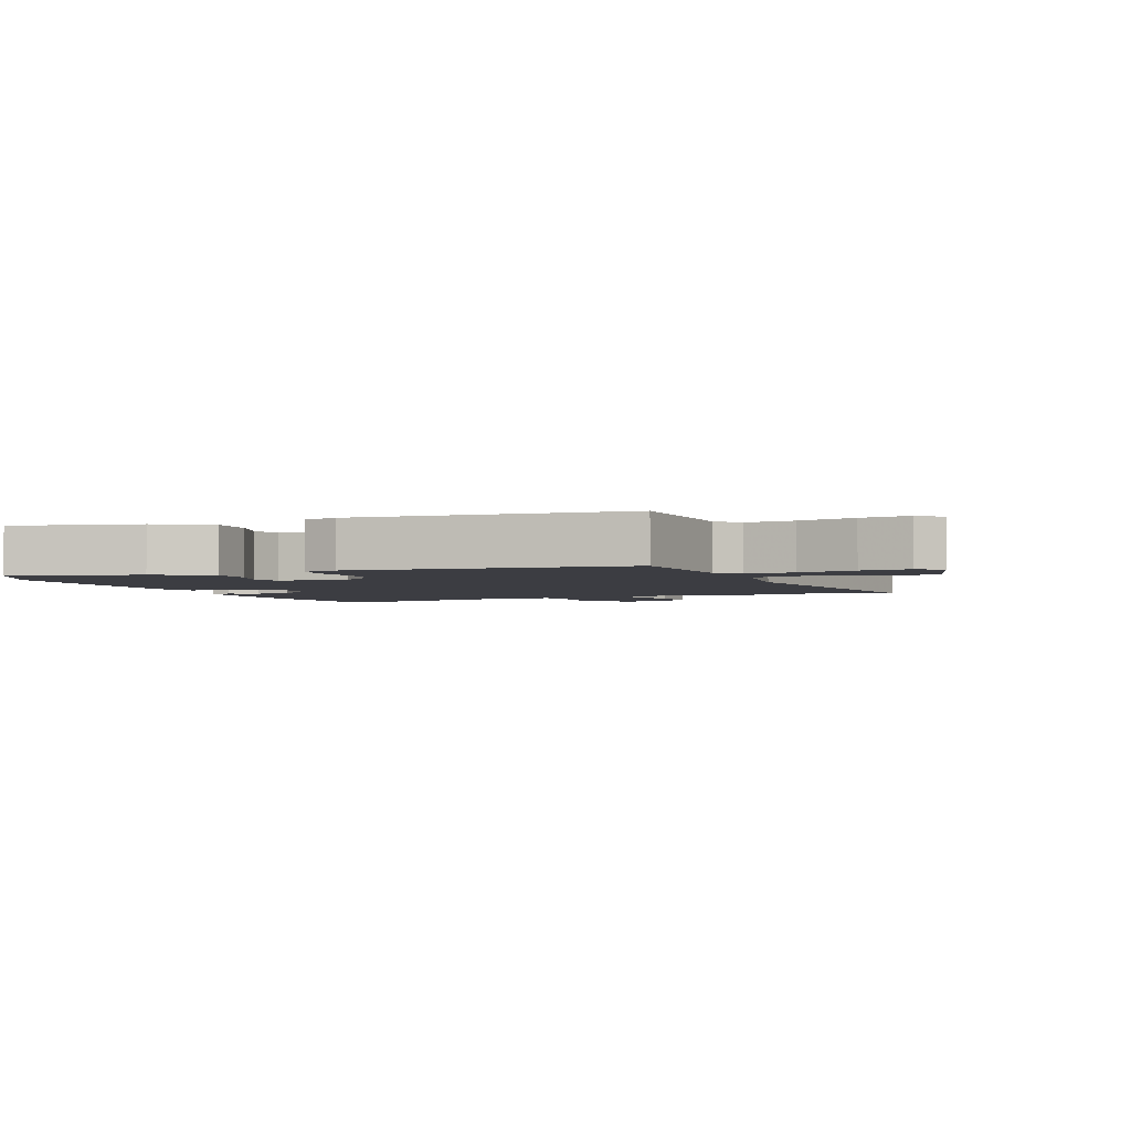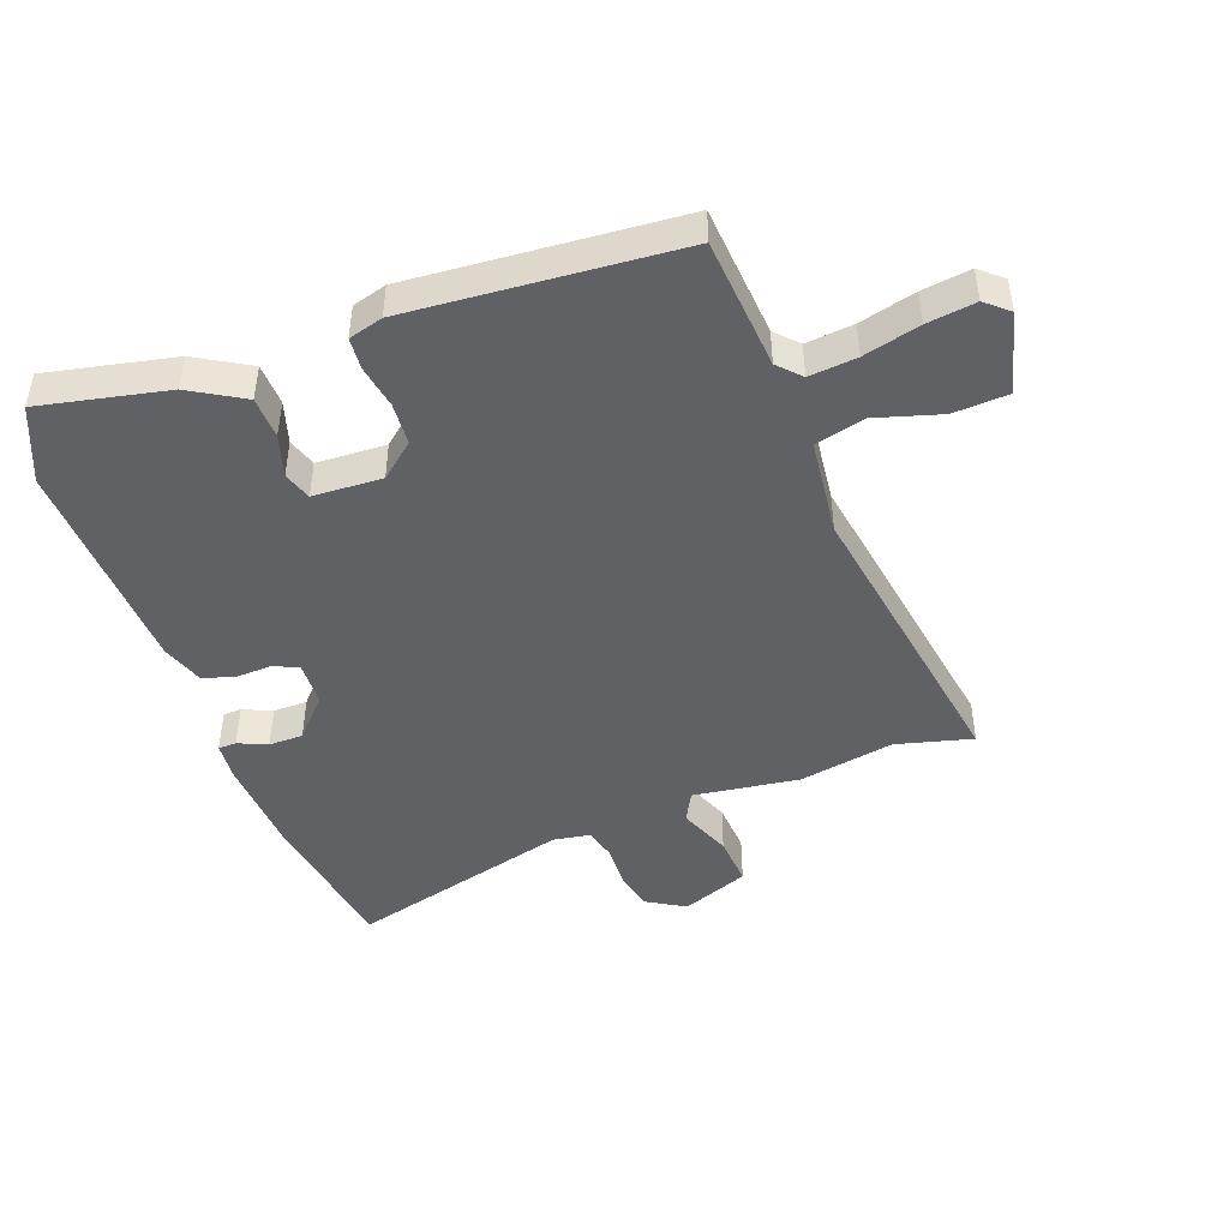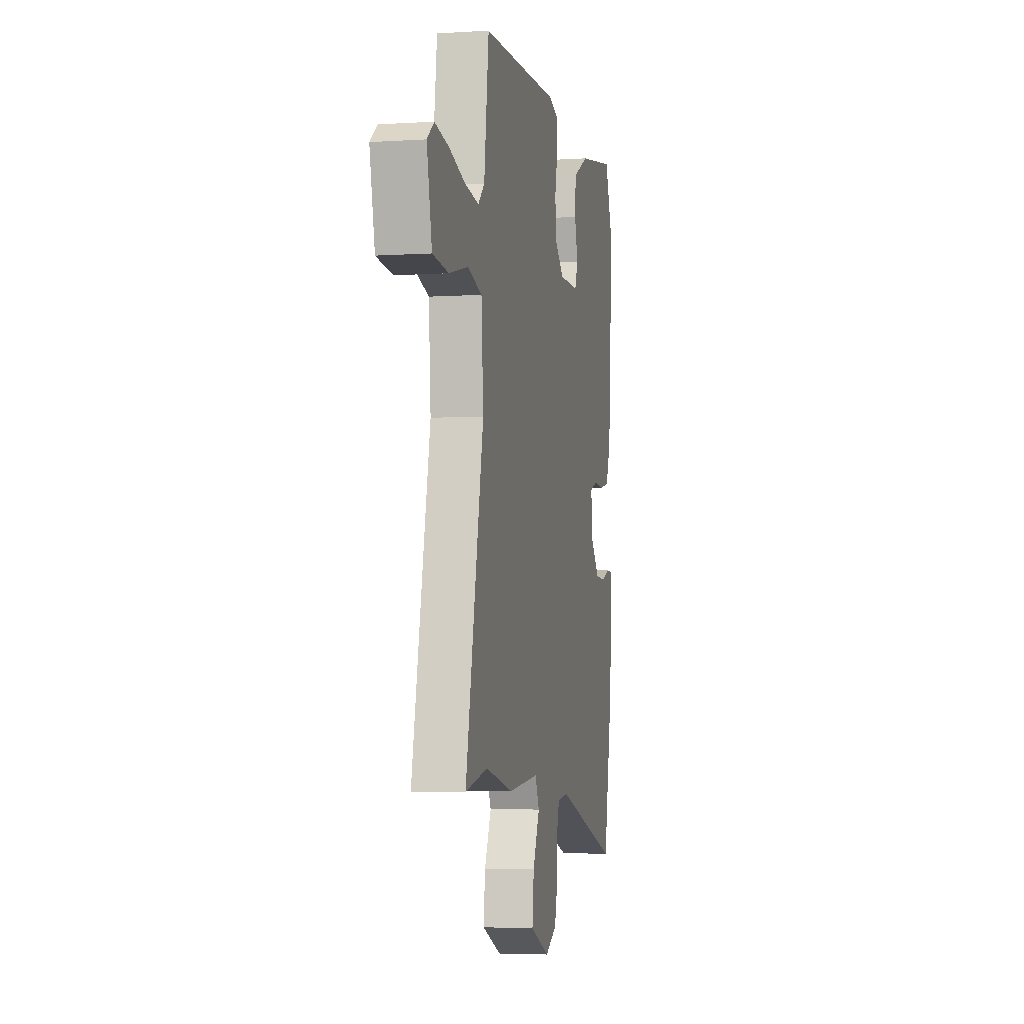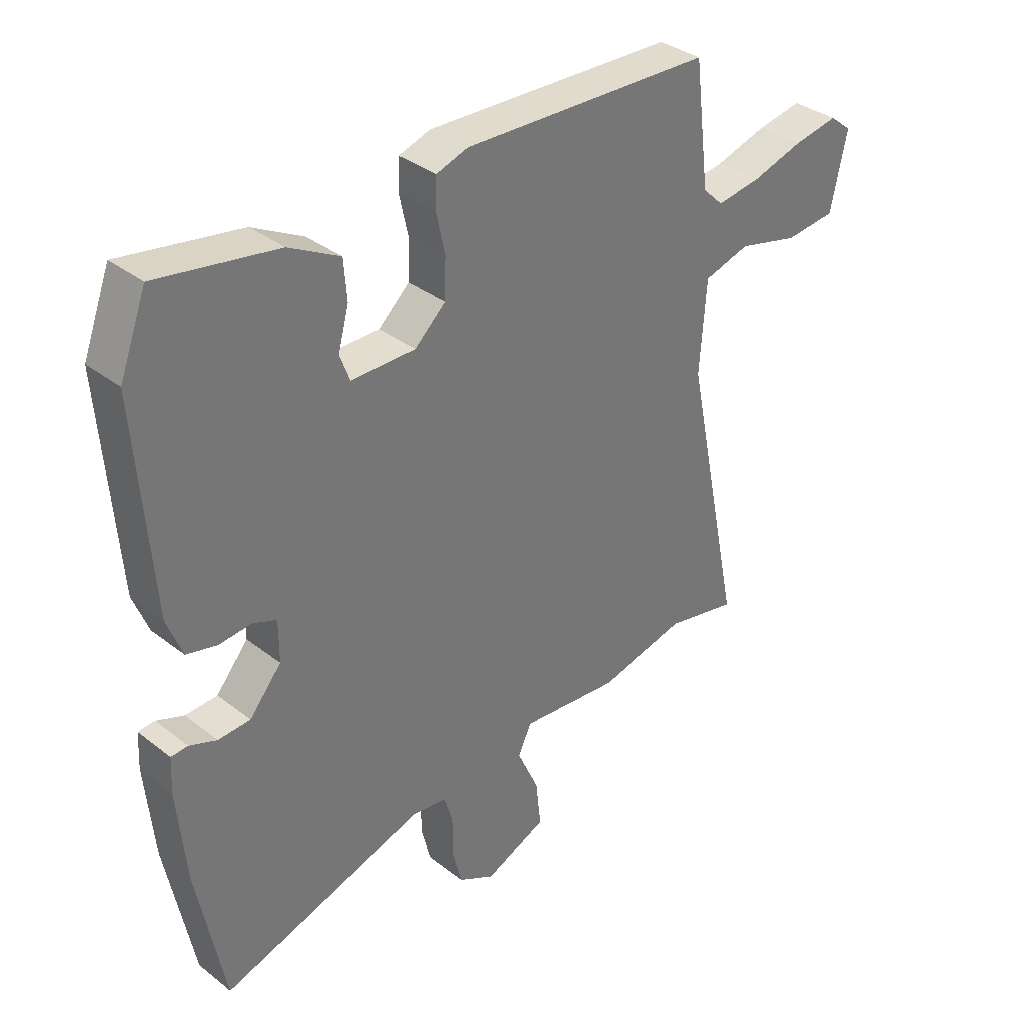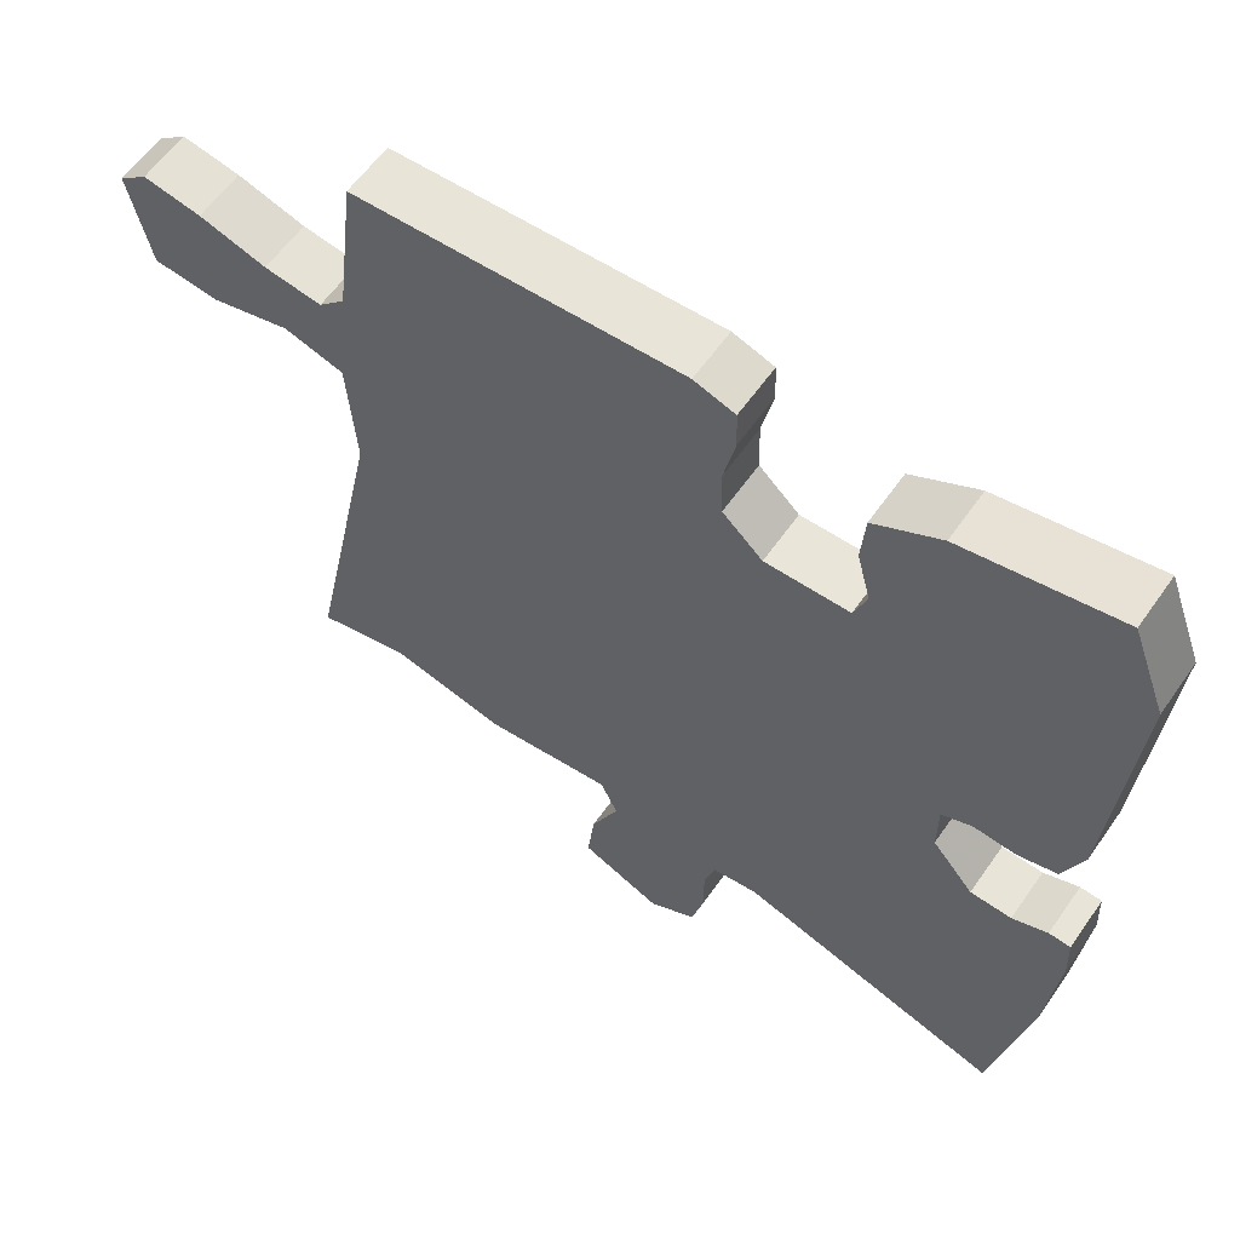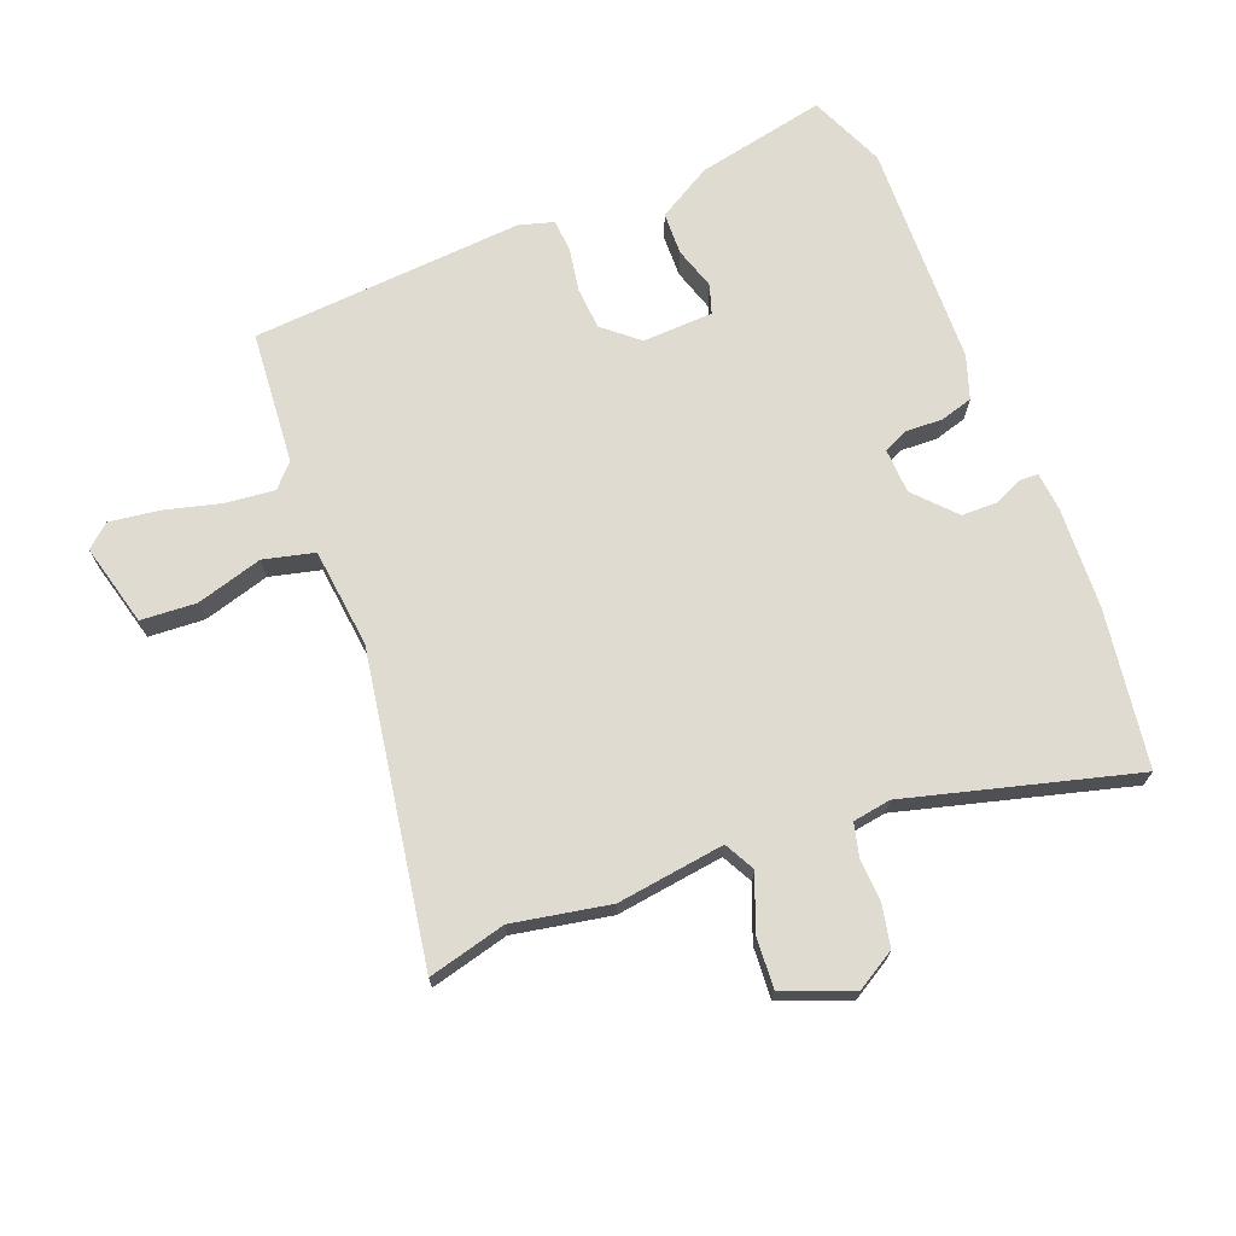
<metadata>
{"format":"obj","ext":"obj","renderer":"f3d","projection":"perspective","resolution":1024,"background":"white","views":[{"elev":-2.9,"azim":18.5,"up":"+Y"},{"elev":-45.6,"azim":17.7,"up":"+Y"},{"elev":-4.3,"azim":101.8,"up":"+Z"},{"elev":34.9,"azim":-44.0,"up":"+Z"},{"elev":59.7,"azim":-145.2,"up":"+Z"},{"elev":70.2,"azim":156.2,"up":"+Y"}]}
</metadata>
<code>
v 0.563 0.07 -0.513
v 0.44 0.07 -0.487
v 0.289 0.07 -0.522
v 0.119 0.07 -0.506
v 0.096 0.07 -0.555
v 0.133 0.07 -0.637
v 0.142 0.07 -0.718
v 0.036 0.07 -0.765
v -0.027 0.07 -0.731
v -0.043 0.07 -0.667
v -0.043 0.07 -0.598
v -0.058 0.07 -0.548
v -0.118 0.07 -0.541
v -0.471 0.07 -0.652
v -0.518 0.07 -0.408
v -0.533 0.07 -0.248
v -0.53 0.07 -0.186
v -0.501 0.07 -0.184
v -0.454 0.07 -0.202
v -0.399 0.07 -0.199
v -0.344 0.07 -0.134
v -0.344 0.07 -0.063
v -0.384 0.07 -0.047
v -0.441 0.07 -0.052
v -0.493 0.07 -0.039
v -0.519 0.07 0.028
v -0.545 0.07 0.381
v -0.499 0.07 0.502
v -0.294 0.07 0.468
v -0.207 0.07 0.422
v -0.202 0.07 0.355
v -0.22 0.07 0.287
v -0.203 0.07 0.242
v -0.092 0.07 0.242
v -0.039 0.07 0.291
v -0.037 0.07 0.358
v -0.052 0.07 0.427
v -0.05 0.07 0.478
v 0.004 0.07 0.496
v 0.433 0.07 0.482
v 0.459 0.07 0.272
v 0.494 0.07 0.238
v 0.57 0.07 0.249
v 0.659 0.07 0.276
v 0.736 0.07 0.29
v 0.774 0.07 0.26
v 0.746 0.07 0.129
v 0.659 0.07 0.12
v 0.554 0.07 0.146
v 0.475 0.07 0.123
v 0.464 0.07 -0.034
v 0.563 0 -0.513
v 0.44 0 -0.487
v 0.289 0 -0.522
v 0.119 0 -0.506
v 0.096 0 -0.555
v 0.133 0 -0.637
v 0.142 0 -0.718
v 0.036 0 -0.765
v -0.027 0 -0.731
v -0.043 0 -0.667
v -0.043 0 -0.598
v -0.058 0 -0.548
v -0.118 0 -0.541
v -0.471 0 -0.652
v -0.518 0 -0.408
v -0.533 0 -0.248
v -0.53 0 -0.186
v -0.501 0 -0.184
v -0.454 0 -0.202
v -0.399 0 -0.199
v -0.344 0 -0.134
v -0.344 0 -0.063
v -0.384 0 -0.047
v -0.441 0 -0.052
v -0.493 0 -0.039
v -0.519 0 0.028
v -0.545 0 0.381
v -0.499 0 0.502
v -0.294 0 0.468
v -0.207 0 0.422
v -0.202 0 0.355
v -0.22 0 0.287
v -0.203 0 0.242
v -0.092 0 0.242
v -0.039 0 0.291
v -0.037 0 0.358
v -0.052 0 0.427
v -0.05 0 0.478
v 0.004 0 0.496
v 0.433 0 0.482
v 0.459 0 0.272
v 0.494 0 0.238
v 0.57 0 0.249
v 0.659 0 0.276
v 0.736 0 0.29
v 0.774 0 0.26
v 0.746 0 0.129
v 0.659 0 0.12
v 0.554 0 0.146
v 0.475 0 0.123
v 0.464 0 -0.034
f 47 48 49
f 46 47 49
f 45 46 49
f 44 45 49
f 43 44 49
f 42 43 49 50
f 41 42 50
f 41 50 51
f 40 41 51
f 39 40 51
f 38 39 51
f 37 38 51
f 36 37 51
f 30 31 32
f 29 30 32
f 28 29 32
f 27 28 32
f 26 27 32
f 25 26 32
f 24 25 32
f 23 24 32
f 22 23 32 33
f 21 22 33 34
f 17 18 19
f 16 17 19
f 15 16 19
f 14 15 19
f 13 14 19
f 12 13 19 20
f 9 10 11
f 8 9 11
f 7 8 11
f 6 7 11
f 5 6 11
f 4 5 11 12
f 2 3 4
f 51 1 2
f 36 51 2
f 35 36 2
f 35 2 4
f 34 35 4
f 21 34 4
f 4 12 20 21
f 100 99 98
f 100 98 97
f 100 97 96
f 100 96 95
f 100 95 94
f 101 100 94 93
f 101 93 92
f 102 101 92
f 102 92 91
f 102 91 90
f 102 90 89
f 102 89 88
f 102 88 87
f 83 82 81
f 83 81 80
f 83 80 79
f 83 79 78
f 83 78 77
f 83 77 76
f 83 76 75
f 83 75 74
f 84 83 74 73
f 85 84 73 72
f 70 69 68
f 70 68 67
f 70 67 66
f 70 66 65
f 70 65 64
f 71 70 64 63
f 62 61 60
f 62 60 59
f 62 59 58
f 62 58 57
f 62 57 56
f 63 62 56 55
f 55 54 53
f 53 52 102
f 53 102 87
f 53 87 86
f 55 53 86
f 55 86 85
f 55 85 72
f 72 71 63 55
f 1 52 53 2
f 2 53 54 3
f 3 54 55 4
f 4 55 56 5
f 5 56 57 6
f 6 57 58 7
f 7 58 59 8
f 8 59 60 9
f 9 60 61 10
f 10 61 62 11
f 11 62 63 12
f 12 63 64 13
f 13 64 65 14
f 14 65 66 15
f 15 66 67 16
f 16 67 68 17
f 17 68 69 18
f 18 69 70 19
f 19 70 71 20
f 20 71 72 21
f 21 72 73 22
f 22 73 74 23
f 23 74 75 24
f 24 75 76 25
f 25 76 77 26
f 26 77 78 27
f 27 78 79 28
f 28 79 80 29
f 29 80 81 30
f 30 81 82 31
f 31 82 83 32
f 32 83 84 33
f 33 84 85 34
f 34 85 86 35
f 35 86 87 36
f 36 87 88 37
f 37 88 89 38
f 38 89 90 39
f 39 90 91 40
f 40 91 92 41
f 41 92 93 42
f 42 93 94 43
f 43 94 95 44
f 44 95 96 45
f 45 96 97 46
f 46 97 98 47
f 47 98 99 48
f 48 99 100 49
f 49 100 101 50
f 50 101 102 51
f 51 102 52 1

</code>
